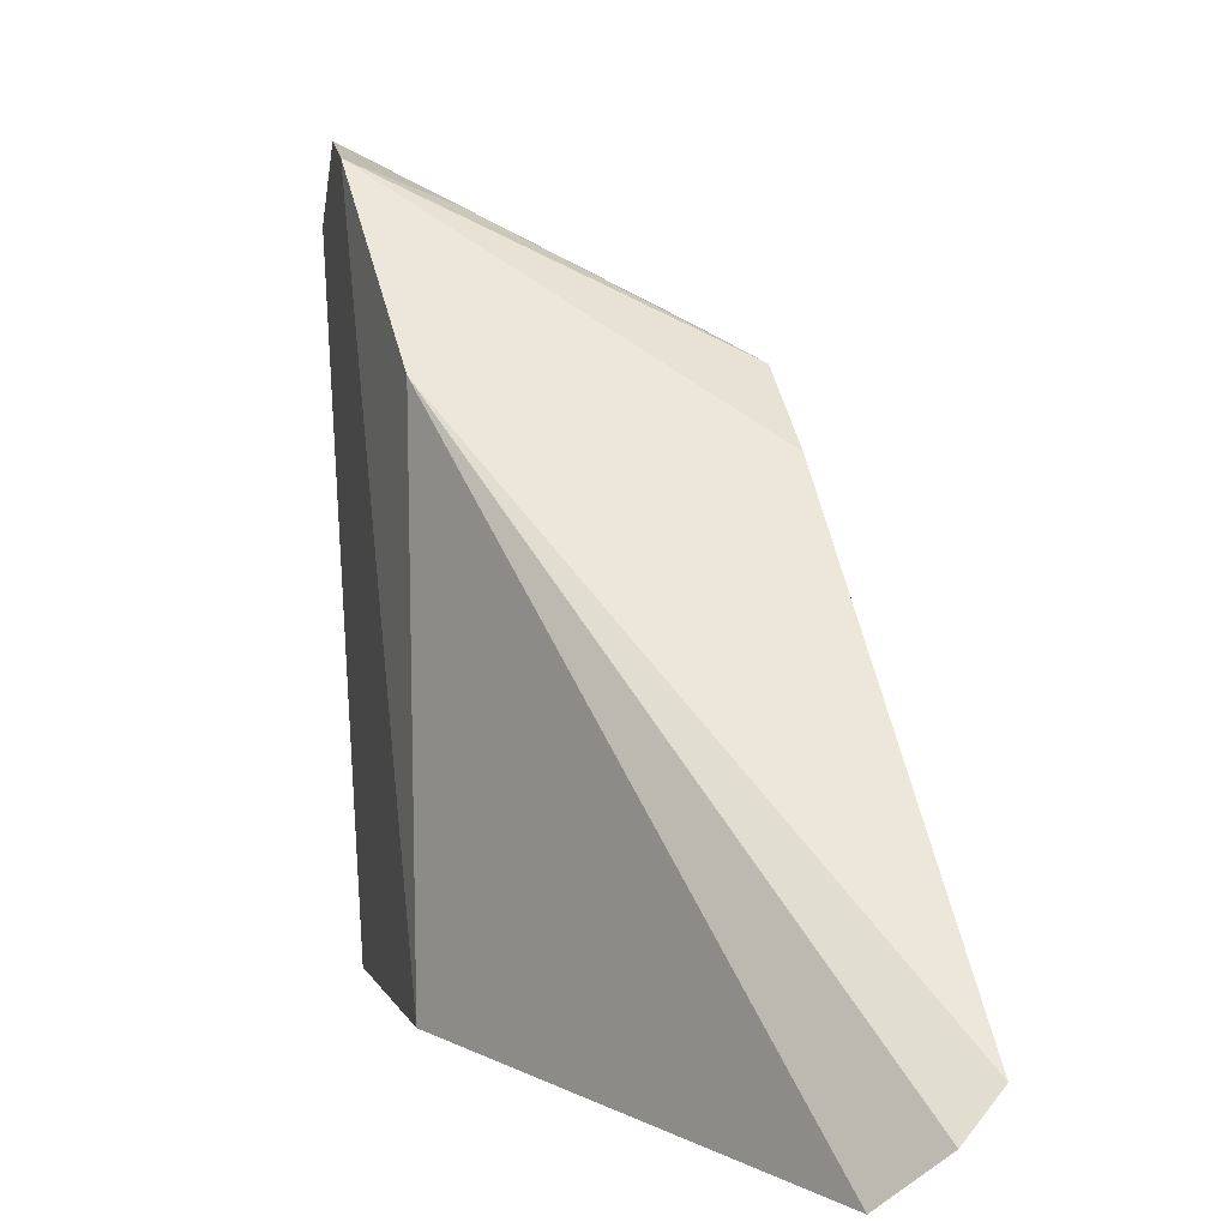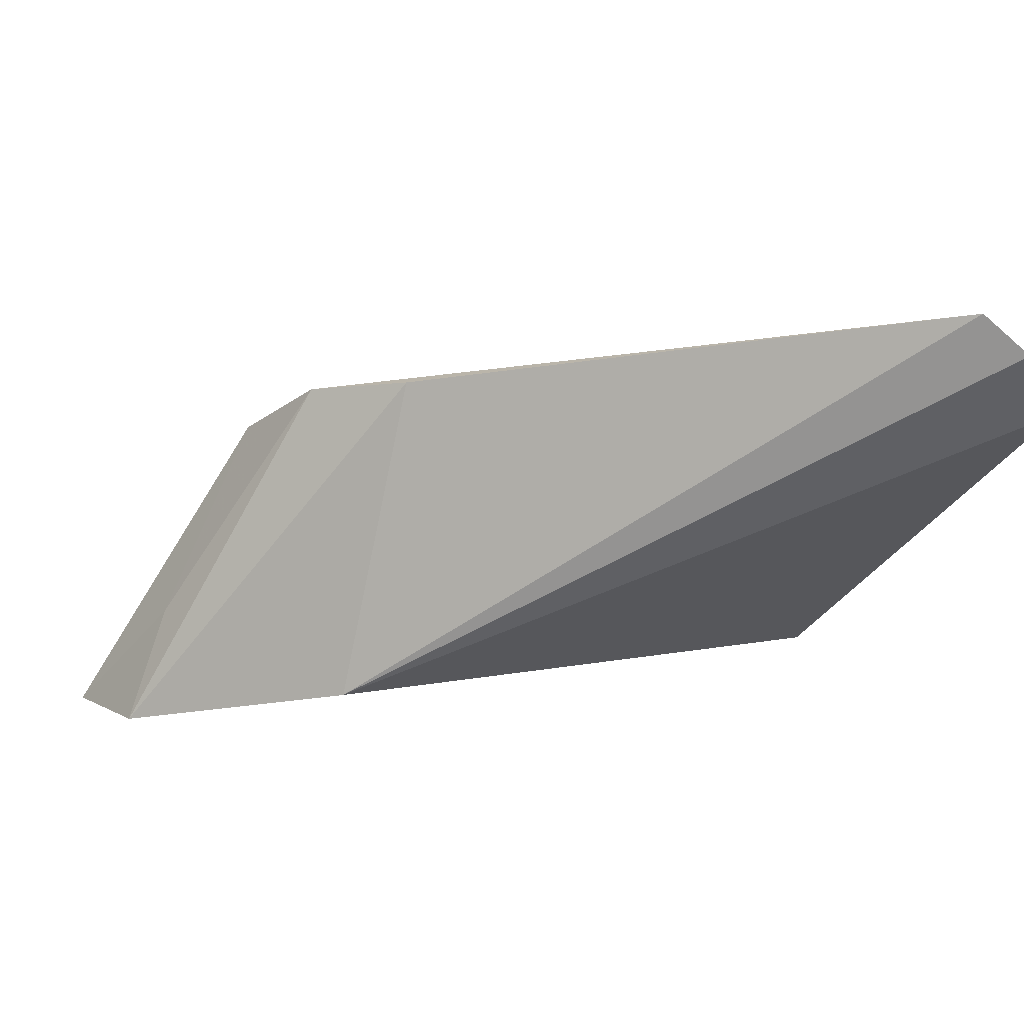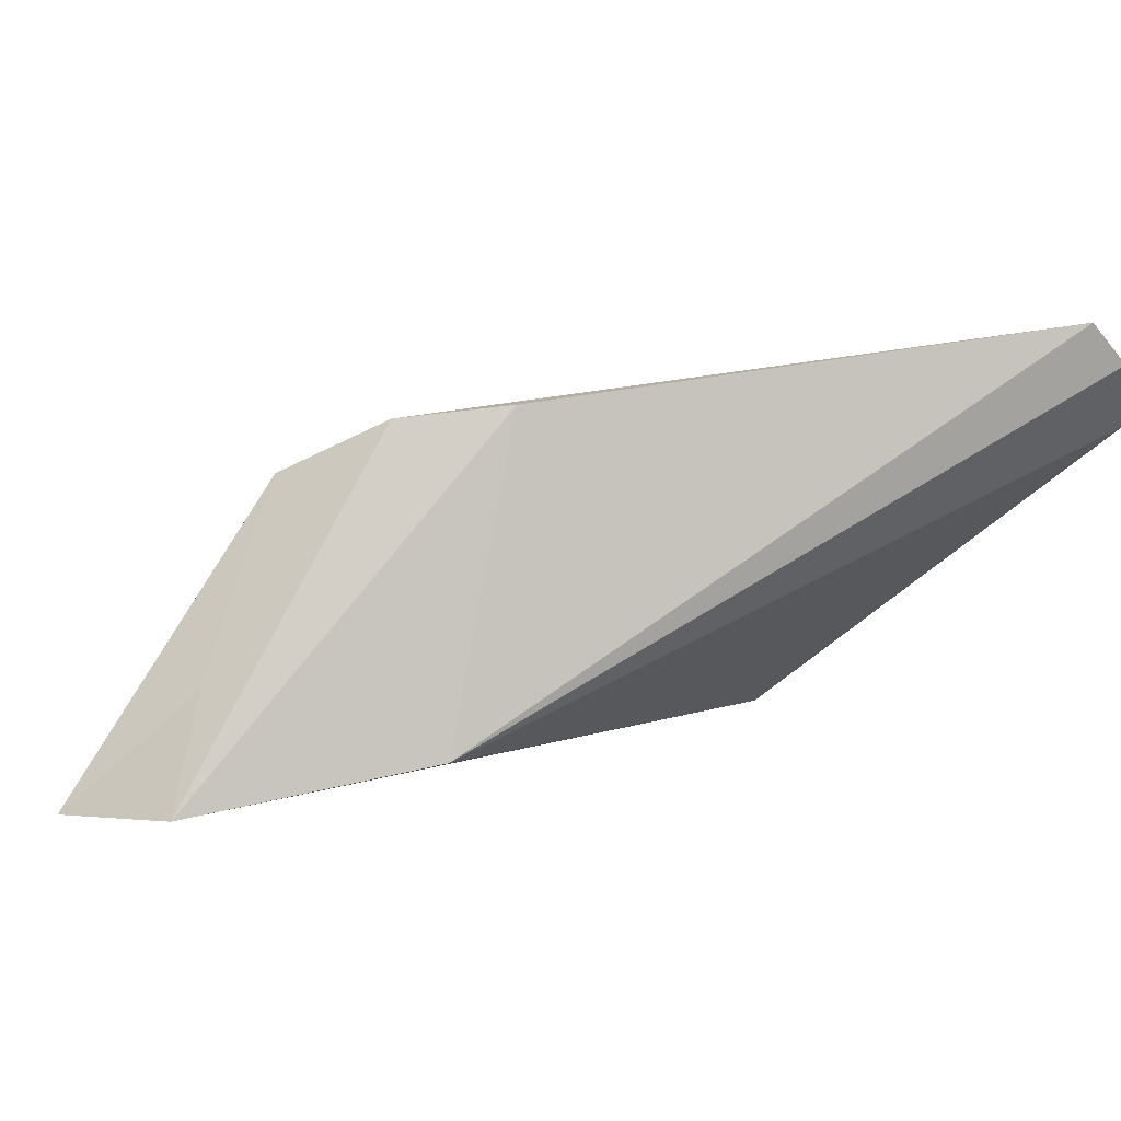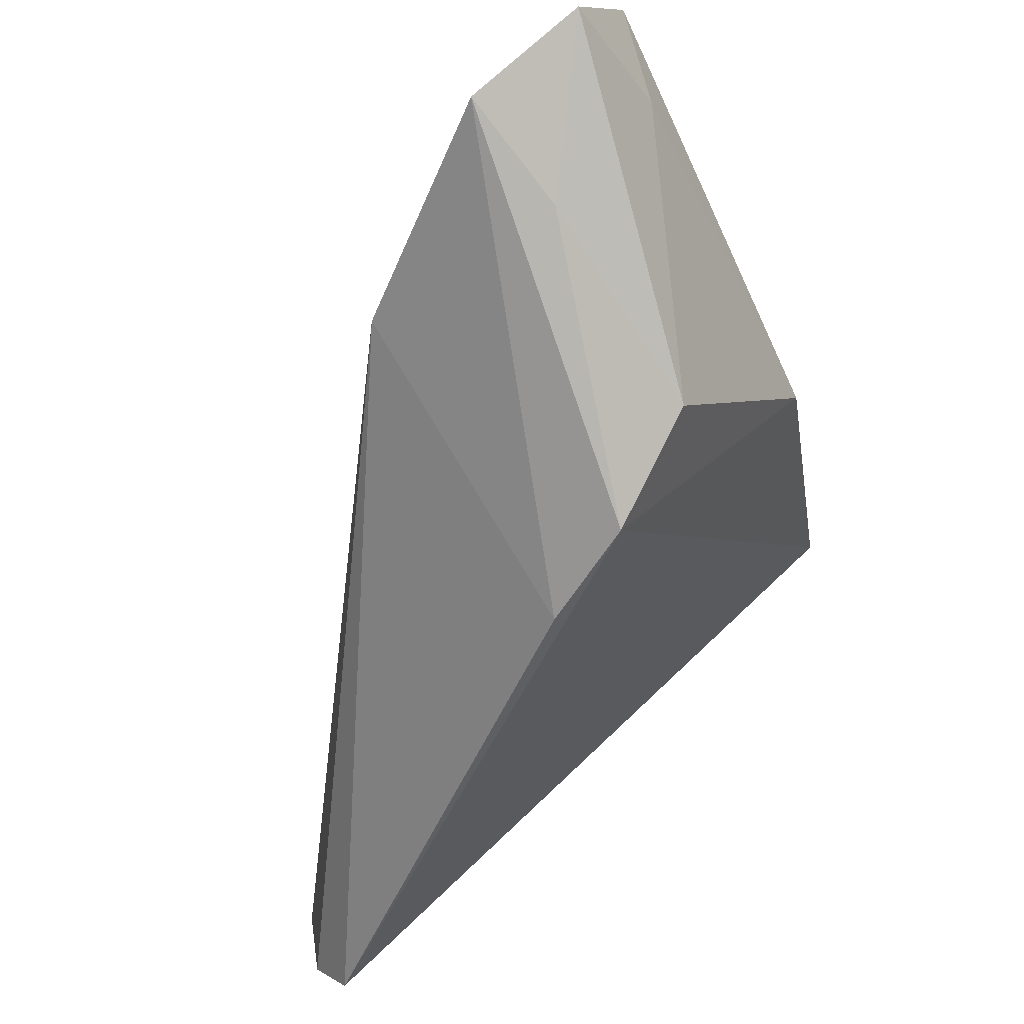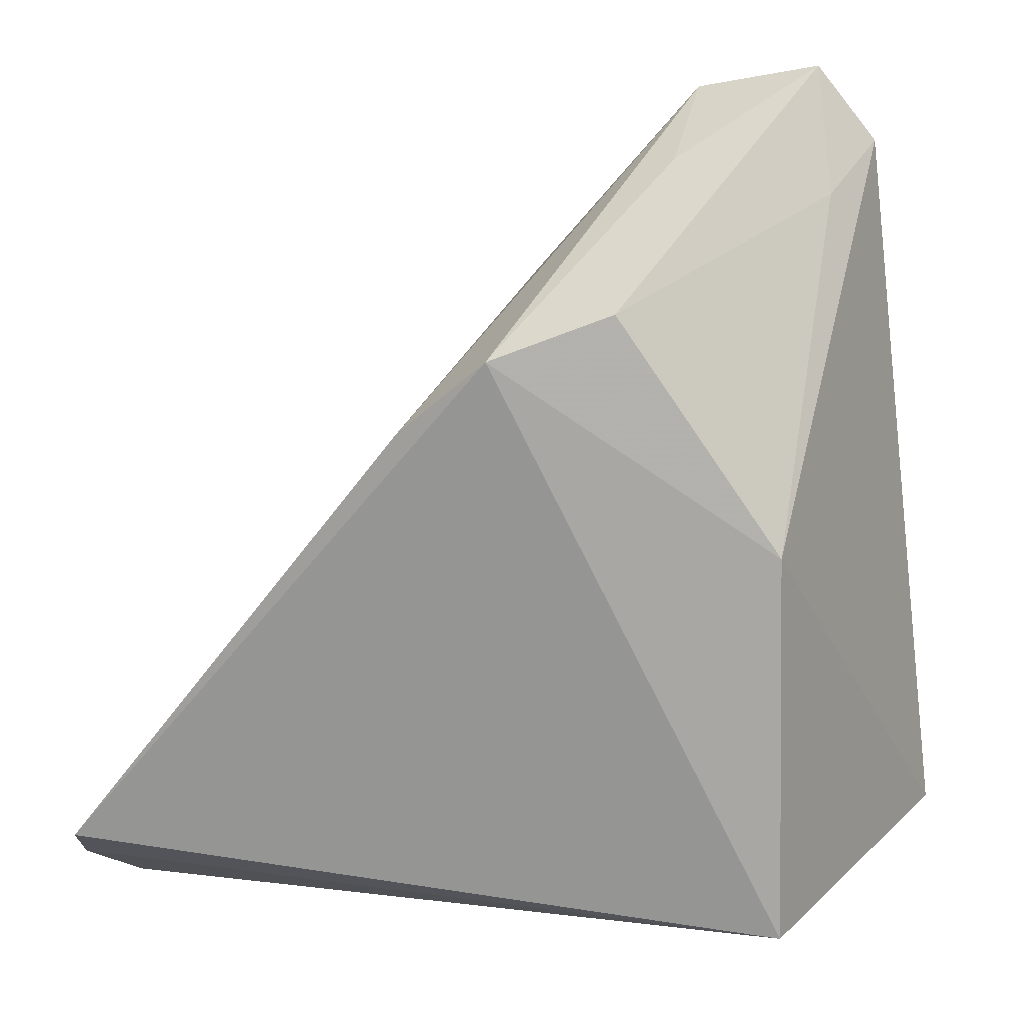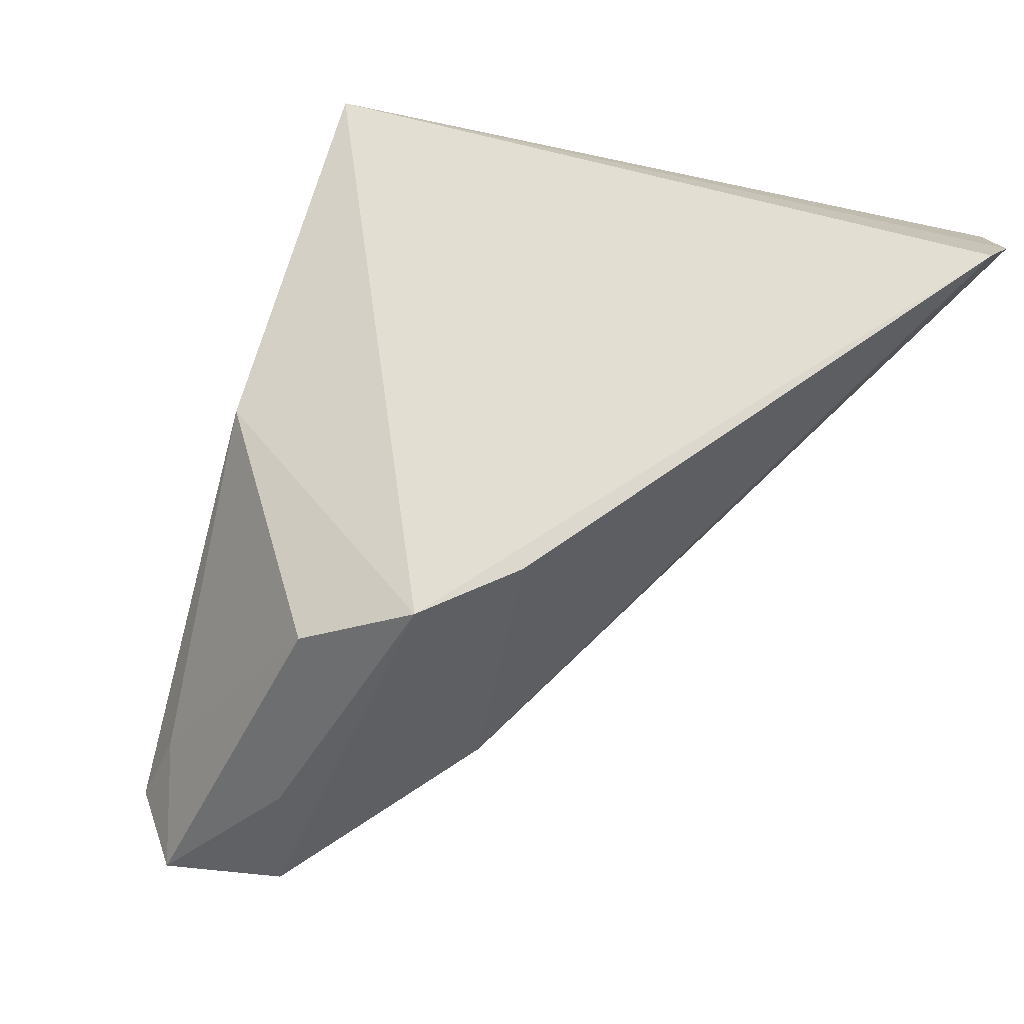
<metadata>
{"format":"obj","ext":"obj","renderer":"f3d","projection":"perspective","resolution":1024,"background":"white","views":[{"elev":1.6,"azim":81.9,"up":"+Z"},{"elev":9.1,"azim":70.6,"up":"+Y"},{"elev":2.7,"azim":40.3,"up":"+Y"},{"elev":69.8,"azim":143.2,"up":"+Z"},{"elev":24.2,"azim":-160.5,"up":"+Z"},{"elev":60.5,"azim":20.4,"up":"+Y"}]}
</metadata>
<code>
v -0.005261 0.09973 0.1391
v 0.01907 0.1152 0.1093
v 0.002932 0.1132 0.1311
v -0.008471 0.1133 0.1101
v -0.01154 0.101 0.1099
v 0.01863 0.1167 0.1109
v -0.007359 0.1112 0.1244
v 0.003054 0.1019 0.1101
v 0.01795 0.113 0.1073
v 0.005054 0.1015 0.1306
v -0.001138 0.1113 0.1327
v -0.007488 0.09948 0.1364
v 0.006091 0.1137 0.1282
v -0.0007499 0.09979 0.1379
v -0.001078 0.1041 0.1363
v -0.006553 0.1024 0.1351
f 6 2 4
f 6 4 3
f 7 3 4
f 7 4 5
f 9 5 4
f 9 4 2
f 9 8 5
f 10 2 6
f 10 9 2
f 10 8 9
f 11 3 7
f 12 7 5
f 12 5 8
f 13 10 6
f 13 6 3
f 14 1 12
f 14 12 8
f 14 8 10
f 14 13 3
f 14 10 13
f 15 11 1
f 15 3 11
f 15 14 3
f 15 1 14
f 16 11 7
f 16 7 12
f 16 12 1
f 16 1 11

</code>
